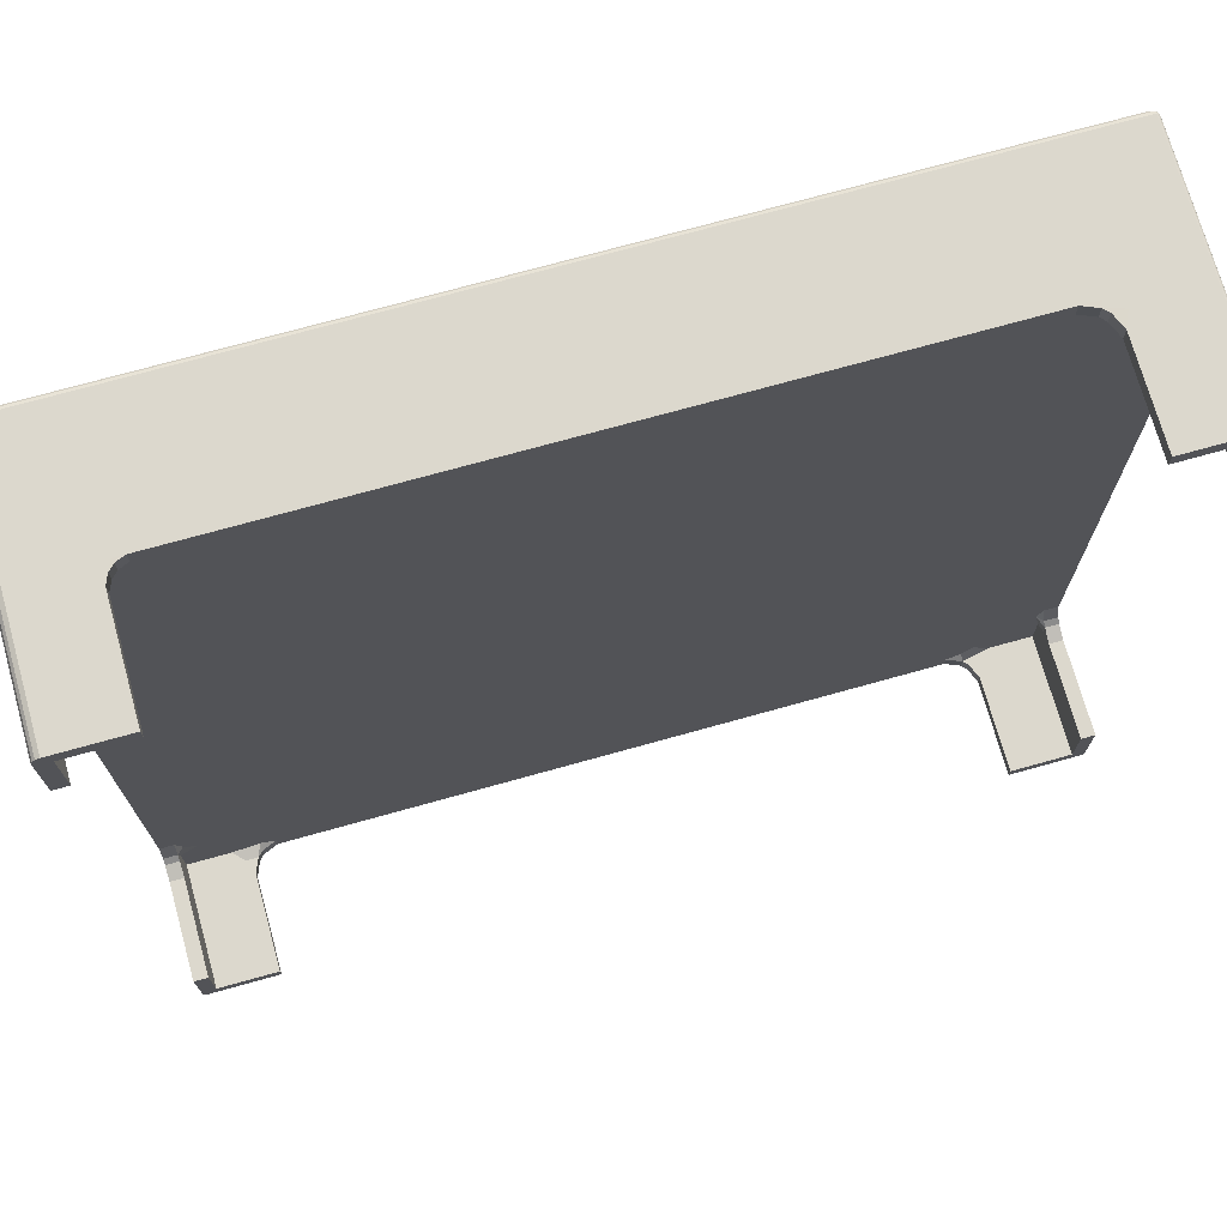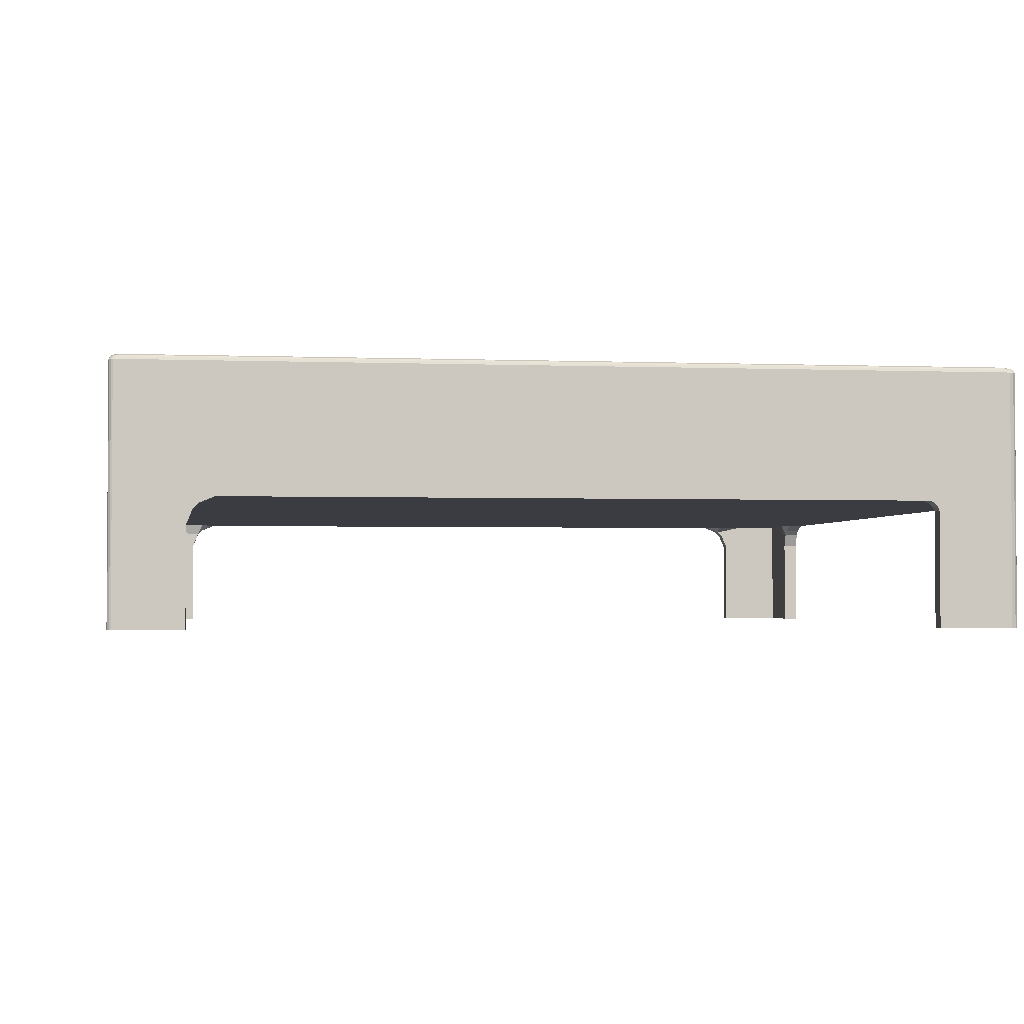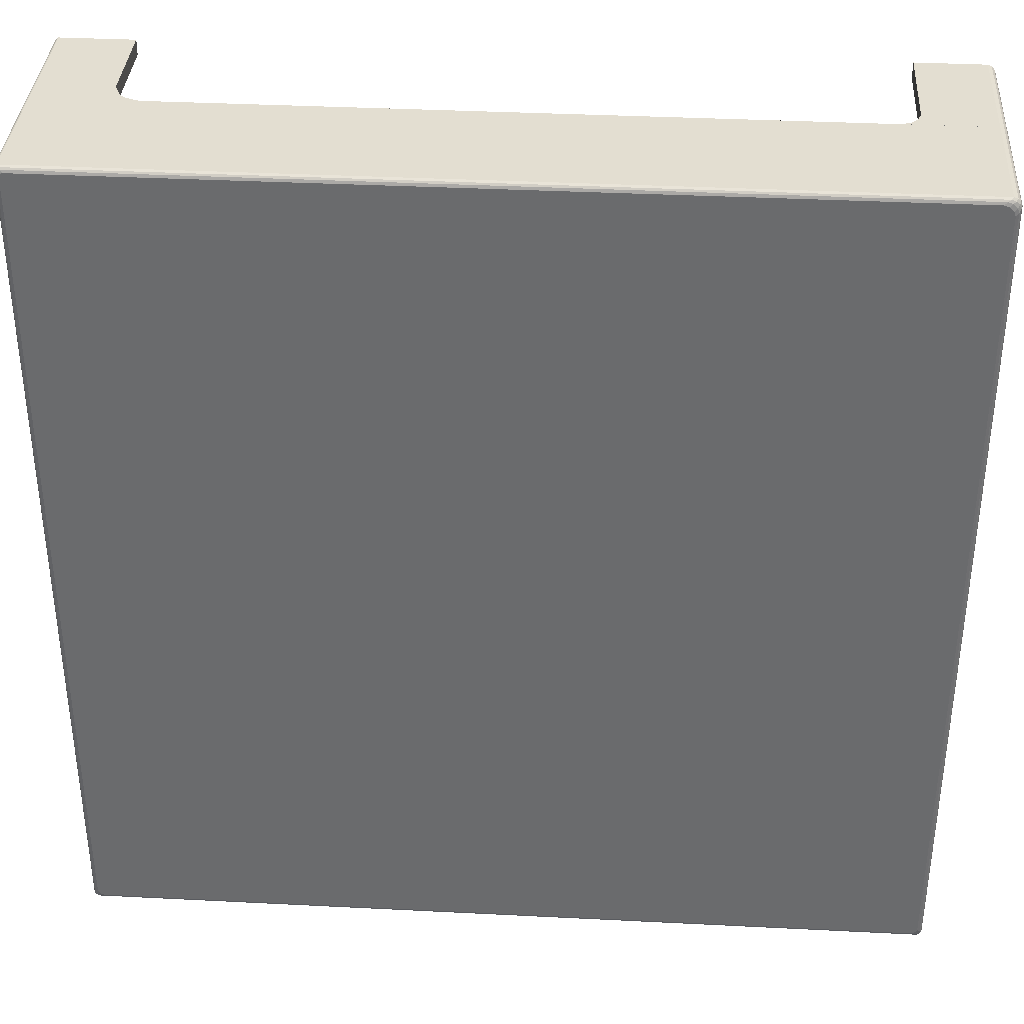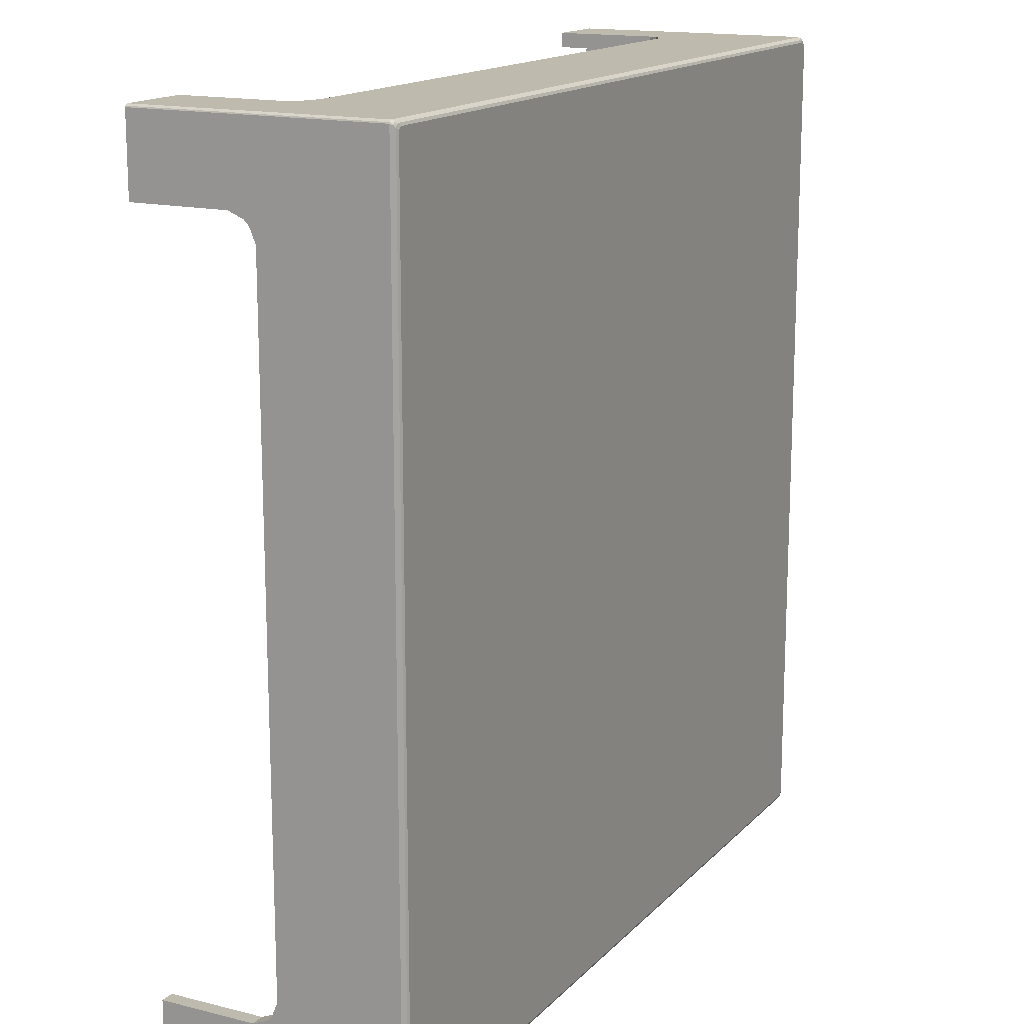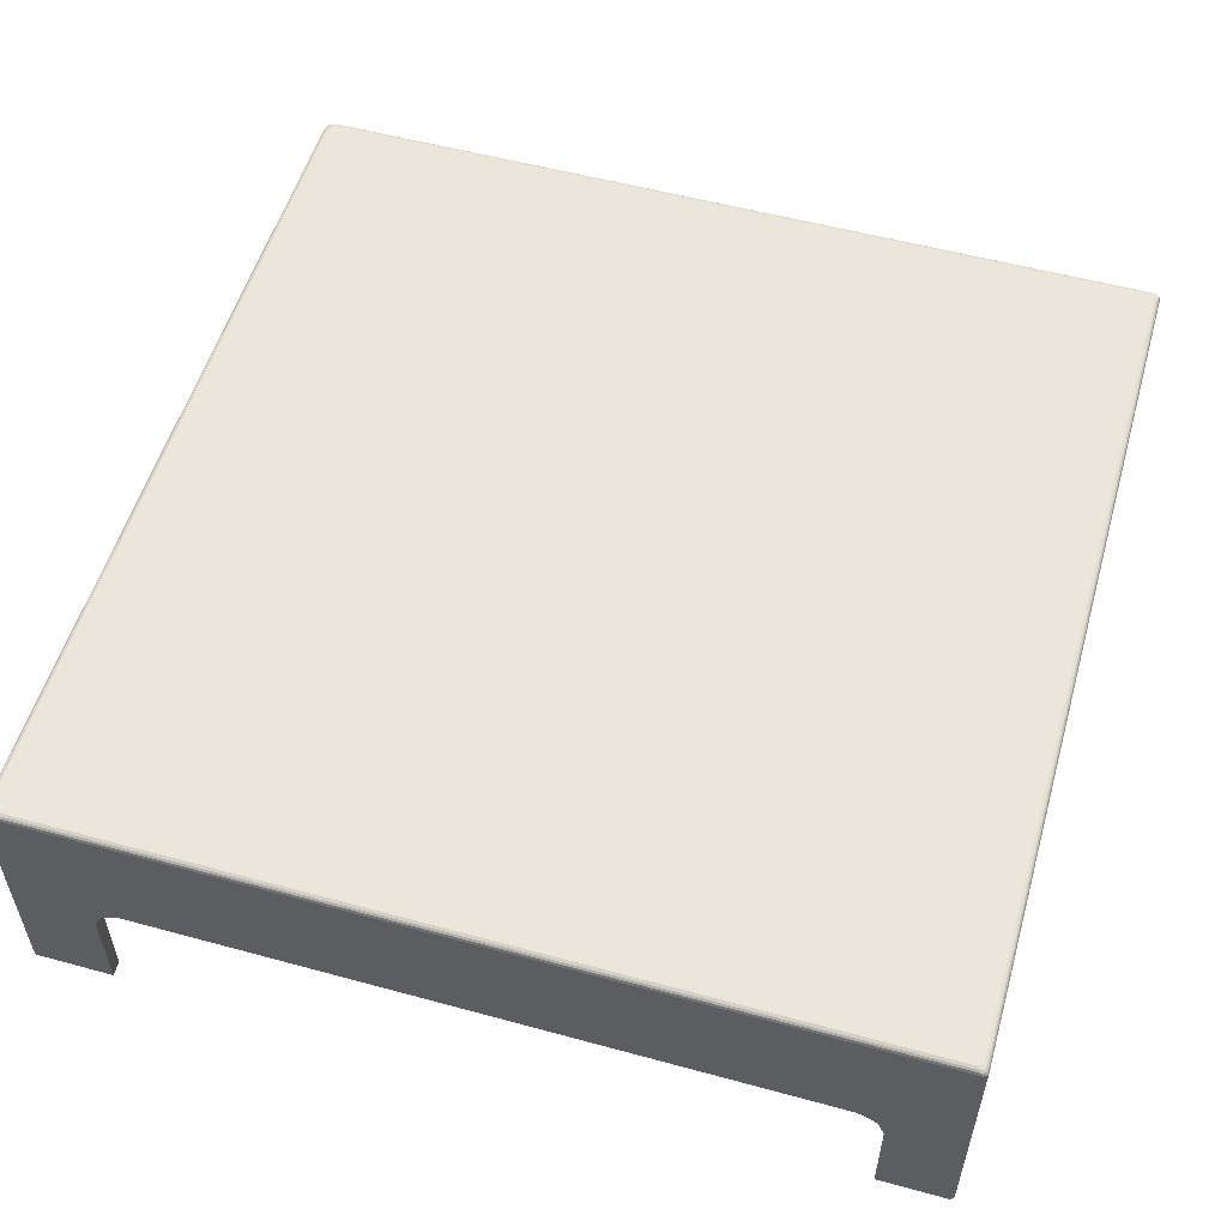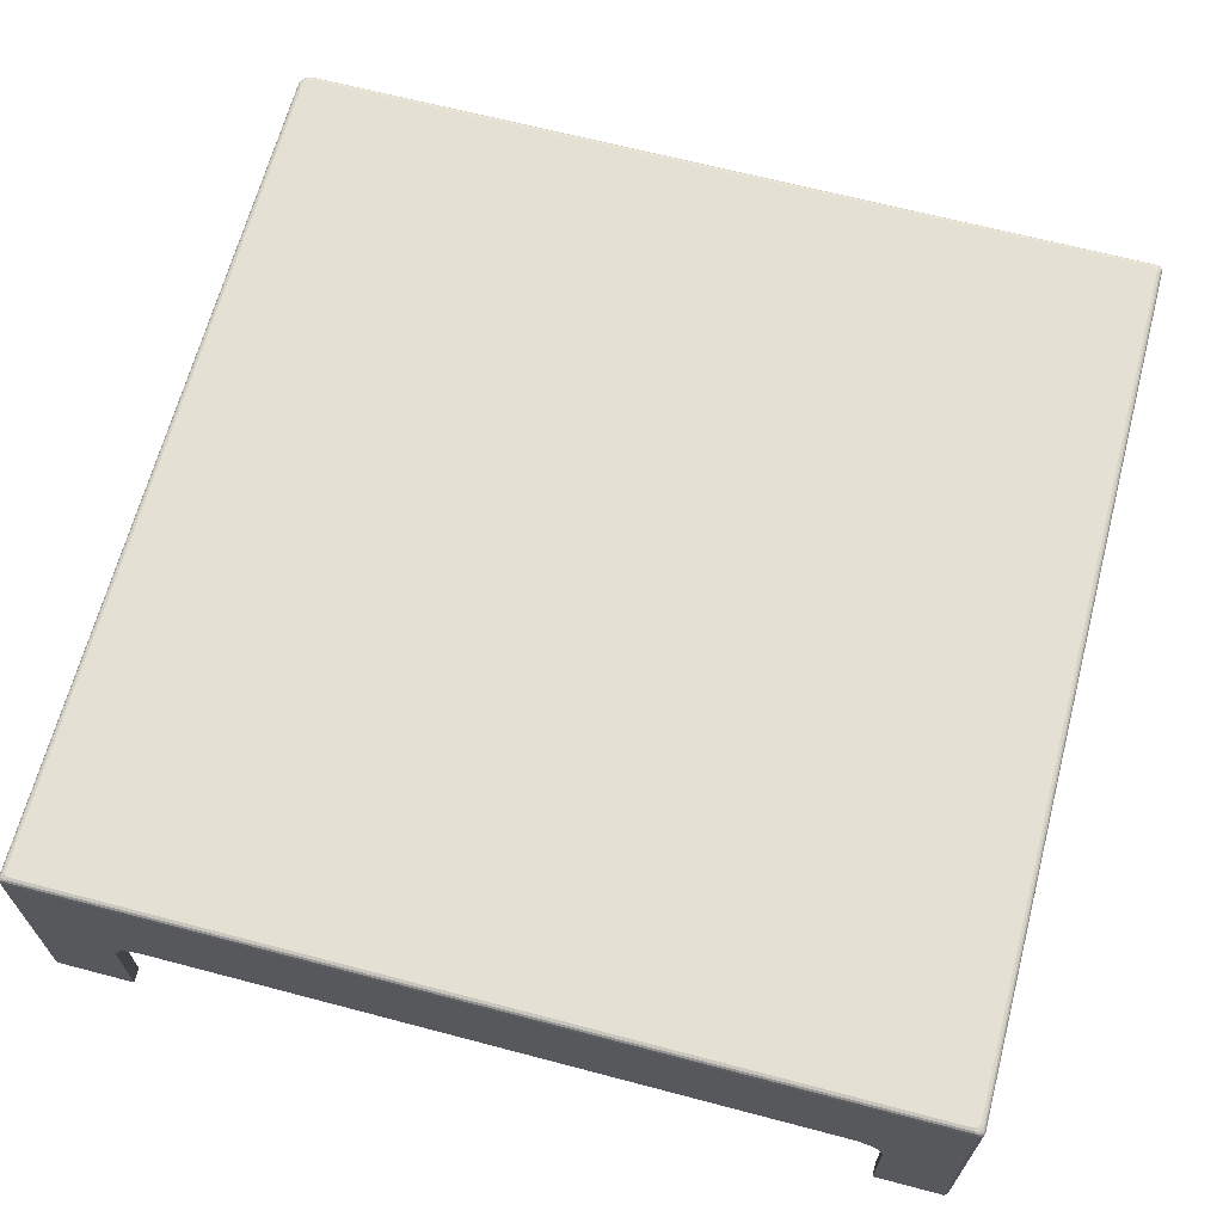
<metadata>
{"format":"obj","ext":"obj","renderer":"f3d","projection":"perspective","resolution":1024,"background":"white","views":[{"elev":72.5,"azim":-15.6,"up":"+Z"},{"elev":-2.2,"azim":-98.1,"up":"+Y"},{"elev":36.3,"azim":-176.2,"up":"+Z"},{"elev":15.6,"azim":117.6,"up":"+Z"},{"elev":54.6,"azim":106.1,"up":"+Y"},{"elev":66.2,"azim":104.8,"up":"+Y"}]}
</metadata>
<code>
v  491 291.3 493.4
v  493.4 291.3 491
v  493.9 291.3 489.4
v  -481.6 291.3 493.9
v  493.9 291.3 -486.9
v  492.8 291.3 -490.1
v  486.9 291.3 -493.9
v  490.2 291.3 -492.8
v  -487.6 291.3 -493.9
v  -489.8 291.3 -493.2
v  -493.9 291.3 -487.6
v  -493.2 291.3 -489.8
v  -493.9 291.3 481.6
v  -492.1 291.3 487.1
v  -487.1 291.3 492.1
v  489.4 291.3 493.9
v  496.9 290 492.7
v  498.7 288.2 495
v  498.7 288.2 -492.8
v  496.9 290 -490.2
v  490.2 290 -496.9
v  492.8 288.2 -498.7
v  -493.4 288.2 -498.7
v  -490.9 290 -496.9
v  -496.9 290 -490.9
v  -498.7 288.2 -493.4
v  -498.7 288.2 488.2
v  -496.9 290 485.1
v  -485 290 497
v  -488.2 288.2 498.8
v  494.9 288.2 498.8
v  492.6 290 497
v  500 285.2 496.6
v  500 285.2 -494.7
v  494.7 285.2 -500
v  -495.1 285.2 -500
v  -500 285.2 -495.2
v  -500 285.2 490.7
v  -490.7 285.2 500
v  496.6 285.2 500
v  -495.4 288.2 -498
v  -498 288.2 -495.4
v  -496.2 290 -493
v  -493.1 290 -496.2
v  -496.9 285.2 -499.3
v  -499.3 285.2 -497
v  -496.9 288.2 493.3
v  -493.3 288.2 497
v  -490.6 290 495.2
v  -495.1 290 490.6
v  -498.2 285.2 495.3
v  -495.2 285.2 498.2
v  496.4 290 494.2
v  494.2 290 496.4
v  496.4 288.2 498.2
v  498.2 288.2 496.4
v  497.9 285.2 499.5
v  499.5 285.2 497.9
v  493.4 290 -495.8
v  495.9 290 -493.4
v  497.7 288.2 -495.7
v  495.8 288.2 -497.6
v  498.9 285.2 -497.4
v  497.4 285.2 -498.9
g Object01
f 1 2 3 4
f 3 5 6 7
f 6 8 7
f 7 9 10 11
f 10 12 11
f 3 7 11 4
f 11 13 14 4
f 14 15 4
f 16 1 4
f 17 18 19 20
f 21 22 23 24
f 25 26 27 28
f 29 30 31 32
f 3 17 20 5
f 7 21 24 9
f 11 25 28 13
f 4 29 32 16
f 18 33 34 19
f 22 35 36 23
f 26 37 38 27
f 30 39 40 31
f 41 42 43 44
f 44 43 12 10
f 42 41 45 46
f 23 41 44 24
f 24 44 10 9
f 26 42 46 37
f 42 26 25 43
f 43 25 11 12
f 41 23 36 45
f 47 48 49 50
f 15 14 50 49
f 51 52 48 47
f 27 47 50 28
f 4 15 49 29
f 38 51 47 27
f 48 30 29 49
f 14 13 28 50
f 52 39 30 48
f 53 54 55 56
f 57 58 56 55
f 2 1 54 53
f 17 53 56 18
f 40 57 55 31
f 3 2 53 17
f 54 32 31 55
f 58 33 18 56
f 1 16 32 54
f 59 60 61 62
f 62 61 63 64
f 8 6 60 59
f 21 59 62 22
f 22 62 64 35
f 7 8 59 21
f 60 20 19 61
f 61 19 34 63
f 6 5 20 60
v  499.5 0 498
v  498 0 499.4
v  496.7 0 500
v  500 0 482.4
v  483.6 0 500
v  483.6 0 482.4
v  500 0 496.7
v  496.6 285.2 500
v  -490.7 285.2 500
v  -491.1 141.3 500
v  -483.7 141.3 500
v  -428.4 141.3 500
v  -404.5 141.3 500
v  -392.3 141.3 500
v  432.5 141.3 500
v  382.5 141.3 500
v  402.5 141.3 500
v  483.6 141.3 500
v  496.7 141.3 500
v  -500 285.2 490.7
v  -500 285.2 -495.2
v  -500 141.3 -495.4
v  -500 141.3 -483.6
v  -500 141.3 -438.1
v  -500 141.3 -408.1
v  -500 141.3 -388.2
v  -500 141.3 416.6
v  -500 141.3 396.5
v  -500 141.3 402.1
v  -500 141.3 482.4
v  -500 141.3 491.1
v  382.5 141.3 -500
v  -383.4 141.3 -500
v  -403.4 141.3 -500
v  -433.4 141.3 -500
v  -495.4 284.5 -500
v  -483.7 141.3 -500
v  -495.4 141.3 -500
v  500 285.2 -494.7
v  500 285.2 496.6
v  500 141.3 496.7
v  500 141.3 482.4
v  500 141.3 428
v  500 141.3 398
v  500 141.3 377.9
v  500 141.3 -438.1
v  500 141.3 -388.2
v  500 141.3 -408.1
v  500 141.3 -483.6
v  500 141.3 -494.9
v  412.5 0 500
v  412.5 0 482.4
v  -483.7 0 500
v  -491.1 0 500
v  -495.4 0 498.2
v  -500 0 491.1
v  -498.2 0 495.4
v  -500 0 482.4
v  -483.7 0 482.4
v  483.6 0.0001 -500
v  494.9 0.0001 -500
v  497.5 0.0001 -498.9
v  500 0.0001 -494.9
v  498.9 0.0001 -497.5
v  500 0.0001 -483.6
v  483.6 0.0001 -483.7
v  -483.7 0.0001 -500
v  -413.4 0.0002 -500
v  -413.4 0.0001 -483.7
v  -483.7 0.0001 -483.7
v  -500 0.0001 -483.7
v  -500 0.0001 -495.5
v  -499.3 0.0001 -497.2
v  -495.4 0.0001 -500
v  -497.2 0.0001 -499.3
v  483.6 0 407.9
v  500 0 407.9
v  -483.7 141.3 482.4
v  -483.7 141.3 416.6
v  -483.4 141.3 407.9
v  -428.4 141.3 482.4
v  -413.4 141.3 407.9
v  -413.4 141.3 467.4
v  -500 0 407.9
v  -483.7 0 407.9
v  -413.4 0 482.4
v  -413.4 0 500
v  382.5 141.3 -483.7
v  -383.4 141.3 -483.7
v  -413.4 141.3 -463.7
v  -400.5 141.3 -476.6
v  -413.4 141.3 -418.2
v  399.6 141.3 -476.6
v  412.5 141.3 -463.7
v  412.5 141.3 -418.2
v  -392.3 141.3 482.4
v  382.5 141.3 482.4
v  412.5 0.0001 -483.7
v  412.5 0.0001 -500
v  483.6 141.3 -483.7
v  483.6 141.3 -438.2
v  463.6 141.3 -418.2
v  432.5 141.3 -483.7
v  500 0.0001 -418.1
v  483.6 0.0002 -418.2
v  -483.7 141.3 -483.7
v  -433.4 141.3 -483.7
v  -483.7 141.3 -438.2
v  -463.7 141.3 -418.2
v  -483.7 0.0002 -418.2
v  -500 0.0002 -418.2
v  412.5 141.3 407.9
v  476.6 141.3 -405.2
v  483.6 141.3 -388.2
v  483.6 141.3 377.9
v  476.6 141.3 395
v  463.6 141.3 407.9
v  -483.7 141.3 396.5
v  -483.7 141.3 -388.2
v  -476.7 141.3 -405.2
v  -483.1 141.3 401.3
v  412.5 141.3 462.4
v  399.6 141.3 475.3
v  -402.7 141.3 478.1
v  483.6 141.3 482.4
v  432.5 141.3 482.4
v  483.6 141.3 427.9
v  419.6 128.4 500
v  412.5 111.3 500
v  412.5 111.3 482.4
v  419.6 128.4 482.4
v  483.6 128.4 415
v  483.6 111.3 407.9
v  500 111.3 407.9
v  500 128.4 415
v  -500 134.6 409.9
v  -500 129.9 407.9
v  -483.7 129.9 407.9
v  -483.7 134.6 409.9
v  -417.7 130.6 482.4
v  -413.4 120.2 482.4
v  -413.4 120.2 500
v  -417.7 130.6 500
v  500 128.4 -425.2
v  500 111.3 -418.1
v  483.6 111.3 -418.2
v  483.6 128.4 -425.2
v  419.6 128.4 -483.7
v  412.5 111.3 -483.7
v  412.5 111.3 -500
v  432.5 141.3 -500
v  483.6 141.3 -500
v  419.6 128.4 -500
v  494.9 141.3 -500
v  -420.5 128.4 -500
v  -413.4 111.3 -500
v  -413.4 111.3 -483.7
v  -420.5 128.4 -483.7
v  -483.7 128.4 -425.2
v  -483.7 111.3 -418.2
v  -500 111.3 -418.2
v  -500 128.4 -425.2
v  -500 139.3 401.3
v  -500 134.6 405.9
v  -483.7 134.6 405.9
v  -483.7 139.3 401.3
v  -409.1 130.6 500
v  -402.7 137 500
v  -402.7 137 482.4
v  -409.1 130.6 482.4
v  -500 128.4 -411.1
v  -500 134.2 -405.2
v  -483.7 134.2 -405.2
v  -483.7 128.4 -411.1
v  -400.5 134.2 -500
v  -406.3 128.4 -500
v  -406.3 128.4 -483.7
v  -400.5 134.2 -483.7
v  405.4 128.4 -500
v  402.5 141.3 -500
v  399.6 134.2 -500
v  399.6 134.2 -483.7
v  405.4 128.4 -483.7
v  500 134.2 -405.2
v  500 128.4 -411
v  483.6 128.4 -411
v  483.6 134.2 -405.2
v  399.6 134.2 500
v  405.4 128.4 500
v  405.4 128.4 482.4
v  399.6 134.2 482.4
v  483.6 134.2 395
v  483.6 128.4 400.8
v  500 128.4 400.8
v  500 134.2 395
v  -496.2 285.2 -500
v  -496.4 284.6 -500
v  -495.1 285.2 -500
v  494.7 285.2 -500
v  -497.2 284.8 -499.2
v  -499.3 285.2 -497
v  -499.3 285.1 -497
v  -496.9 285.2 -499.3
v  -497.2 141.3 -499.3
v  -499.3 141.3 -497.1
v  -495.2 285.2 498.2
v  -498.2 285.2 495.3
v  -498.2 141.3 495.5
v  -495.4 141.3 498.2
v  498 141.3 499.5
v  499.5 141.3 498
v  499.5 285.2 497.9
v  497.9 285.2 499.5
v  497.4 285.2 -498.9
v  498.9 285.2 -497.4
v  498.9 141.3 -497.5
v  497.5 141.3 -498.9
g ????_01
f 65 66 67 68
f 69 70 68 67
f 71 65 68
f 72 73 74 75
f 76 77 78 75
f 72 75 78 79
f 78 80 81 79
f 72 79 82 83
f 84 85 86 87
f 88 89 90 87
f 84 87 90 91
f 90 92 93 91
f 84 91 94 95
f 96 97 98 99
f 100 96 99 101
f 100 101 102
f 103 104 105 106
f 107 108 109 106
f 103 106 109 110
f 109 111 112 110
f 103 110 113 114
f 115 116 70 69
f 117 118 119 120
f 119 121 120
f 120 122 123 117
f 124 125 126 127
f 126 128 127
f 124 127 129 130
f 131 132 133 134
f 135 136 137 138
f 137 139 138
f 138 131 134 135
f 140 141 68 70
f 142 143 144 145
f 146 147 145 144
f 148 149 123 122
f 117 123 150 151
f 96 152 153 97
f 154 155 153 156
f 153 152 157 158
f 158 159 156 153
f 78 160 161 80
f 124 130 162 163
f 164 165 166 159
f 167 164 159 158
f 130 129 168 169
f 170 171 154 156
f 172 170 156 173
f 135 134 174 175
f 176 146 156 159
f 166 177 178 159
f 178 179 180 181
f 181 176 159 178
f 178 111 109 179
f 182 183 184 173
f 185 182 173 146
f 173 156 146
f 144 185 146
f 90 183 182 92
f 186 187 161 176
f 161 160 188 147
f 161 147 146 176
f 189 190 186 176
f 191 189 176 181
f 83 82 69 67
f 79 192 193 82
f 82 193 115 69
f 193 194 116 115
f 190 189 70 116
f 195 190 116 194
f 191 196 197 189
f 189 197 140 70
f 197 198 141 140
f 107 106 68 141
f 199 107 141 198
f 106 105 71 68
f 95 94 122 120
f 91 200 201 94
f 94 201 148 122
f 201 202 149 148
f 143 142 123 149
f 203 143 149 202
f 145 204 205 142
f 142 205 150 123
f 205 206 151 150
f 76 75 117 151
f 207 76 151 206
f 75 74 118 117
f 114 113 129 127
f 110 208 209 113
f 113 209 168 129
f 209 210 169 168
f 165 164 130 169
f 211 165 169 210
f 167 212 213 164
f 164 213 162 130
f 213 214 163 162
f 215 216 124 163
f 217 215 163 214
f 216 218 125 124
f 102 101 131 138
f 99 219 220 101
f 101 220 132 131
f 220 221 133 132
f 171 170 134 133
f 222 171 133 221
f 172 223 224 170
f 170 224 174 134
f 224 225 175 174
f 88 87 135 175
f 226 88 175 225
f 87 86 136 135
f 91 93 227 200
f 227 228 200
f 203 229 230 144
f 230 185 144
f 143 203 144
f 228 227 230 229
f 92 227 93
f 200 228 201
f 203 202 229
f 182 185 230
f 201 228 229 202
f 227 92 182 230
f 76 207 231 77
f 231 232 77
f 147 188 233 145
f 233 234 204 145
f 234 233 232 231
f 207 206 231
f 77 232 78
f 160 233 188
f 204 234 205
f 205 234 231 206
f 233 160 78 232
f 88 226 235 89
f 235 236 89
f 173 184 237 172
f 237 238 223 172
f 238 237 236 235
f 226 225 235
f 89 236 90
f 183 237 184
f 223 238 224
f 224 238 235 225
f 237 183 90 236
f 99 98 239 219
f 239 240 219
f 171 222 241 155
f 241 242 155
f 171 155 154
f 240 239 242 241
f 98 97 239
f 219 240 220
f 222 221 241
f 153 155 242
f 220 240 241 221
f 239 97 153 242
f 215 217 243 244
f 243 245 244
f 158 157 246 167
f 246 247 212 167
f 247 246 245 243
f 217 214 243
f 244 245 96
f 152 246 157
f 212 247 213
f 213 247 243 214
f 246 152 96 245
f 110 112 248 208
f 248 249 208
f 165 211 250 177
f 250 251 177
f 165 177 166
f 249 248 251 250
f 112 111 248
f 208 249 209
f 211 210 250
f 178 177 251
f 209 249 250 210
f 248 111 178 251
f 79 81 252 192
f 252 253 192
f 190 195 254 187
f 254 255 187
f 190 187 186
f 253 252 255 254
f 81 80 252
f 192 253 193
f 195 194 254
f 161 187 255
f 193 253 254 194
f 252 80 161 255
f 181 180 256 191
f 256 257 196 191
f 107 199 258 108
f 258 259 108
f 257 256 259 258
f 179 256 180
f 196 257 197
f 199 198 258
f 108 259 109
f 197 257 258 198
f 256 179 109 259
f 260 261 262 96
f 262 263 218 216
f 215 244 96 216
f 262 216 96
f 100 260 96
f 261 260 264 265
f 264 266 265
f 267 261 265
f 266 264 268 269
f 269 268 139 137
f 262 261 267
f 264 260 100
f 265 266 85
f 85 266 269 86
f 86 269 137 136
f 264 100 102 268
f 268 102 138 139
f 270 271 272 273
f 273 272 121 119
f 73 270 273 74
f 74 273 119 118
f 271 84 95 272
f 272 95 120 121
f 274 275 276 277
f 275 274 66 65
f 83 274 277 72
f 105 275 65 71
f 275 105 104 276
f 274 83 67 66
f 278 279 280 281
f 281 280 128 126
f 263 278 281 218
f 218 281 126 125
f 279 103 114 280
f 280 114 127 128

</code>
